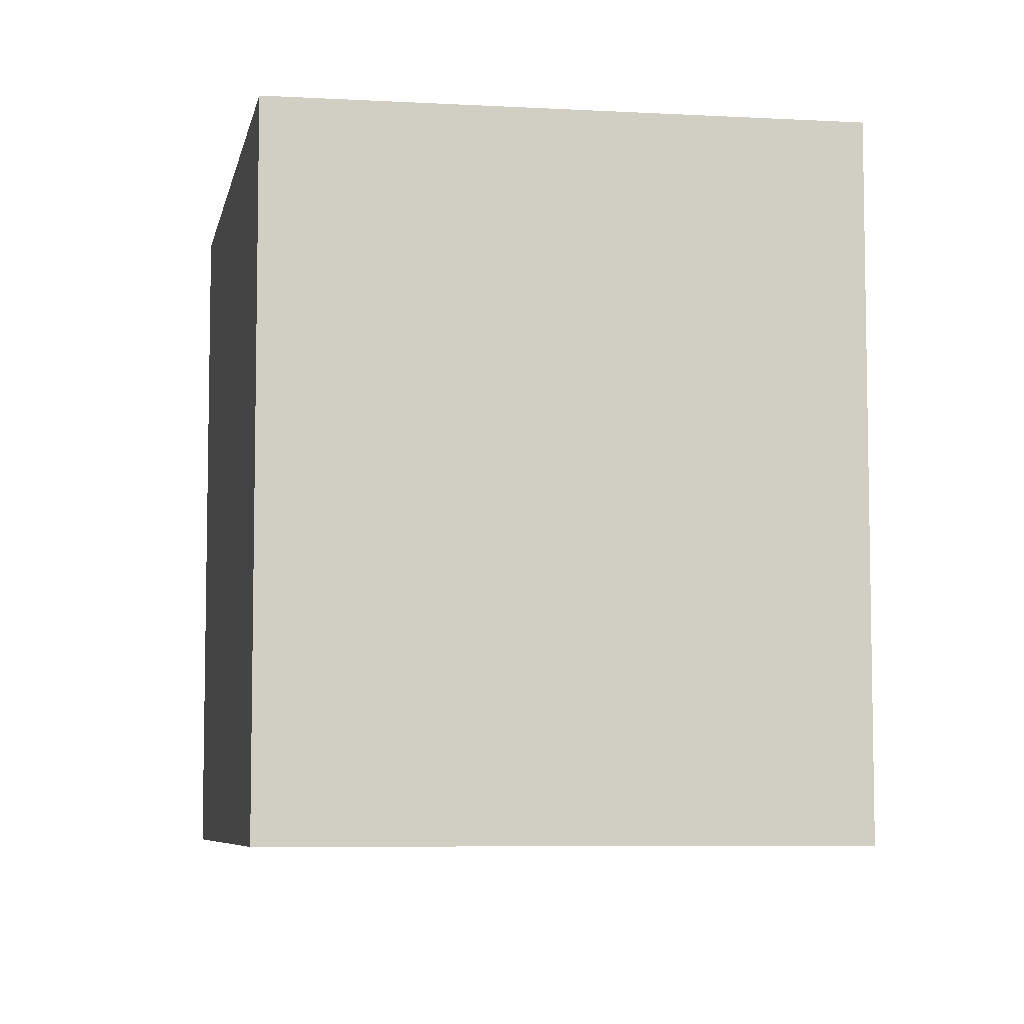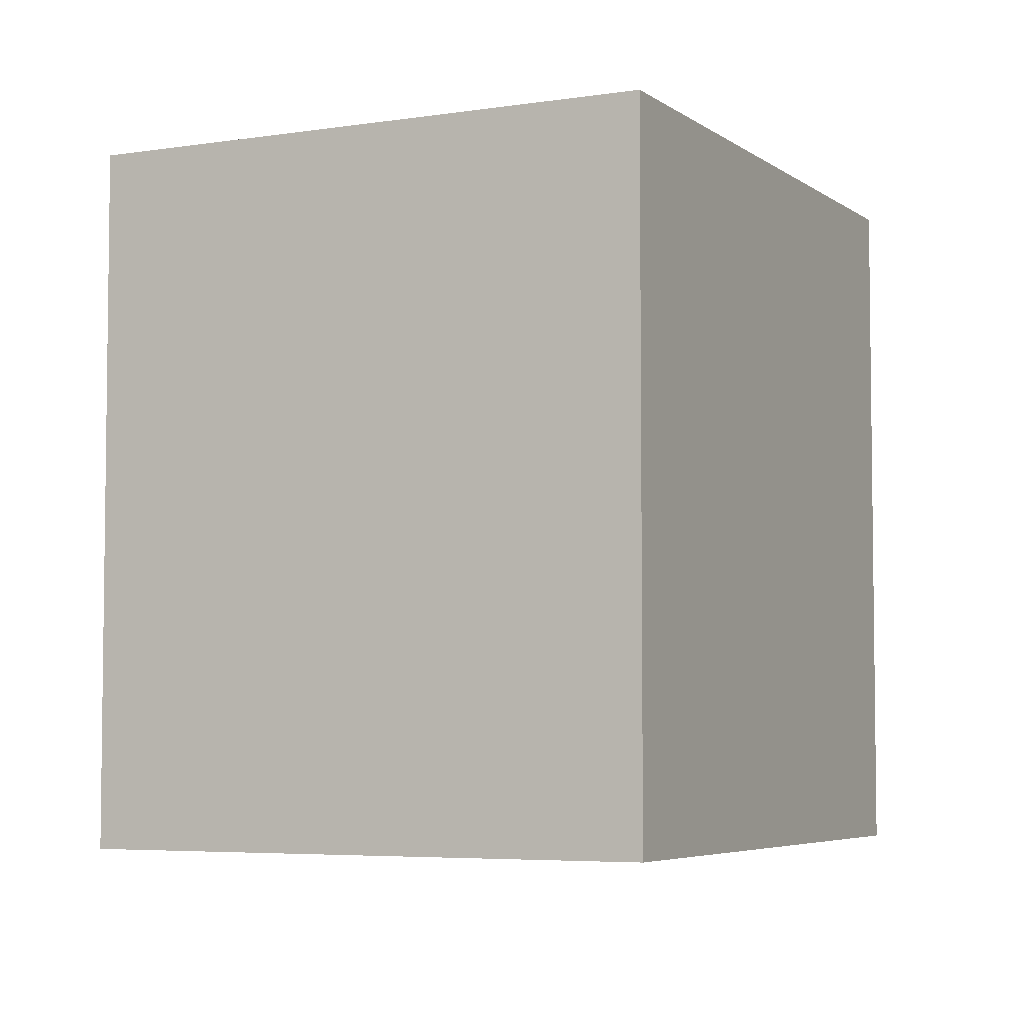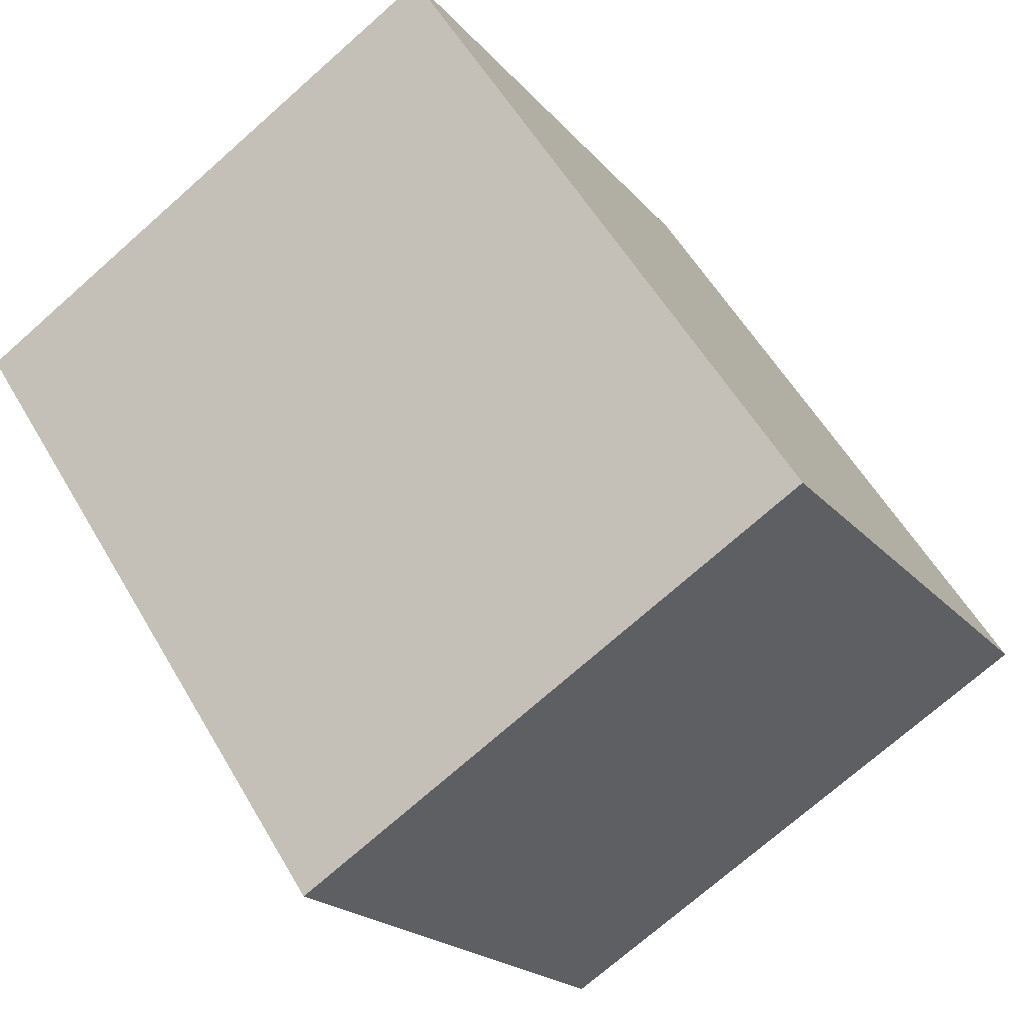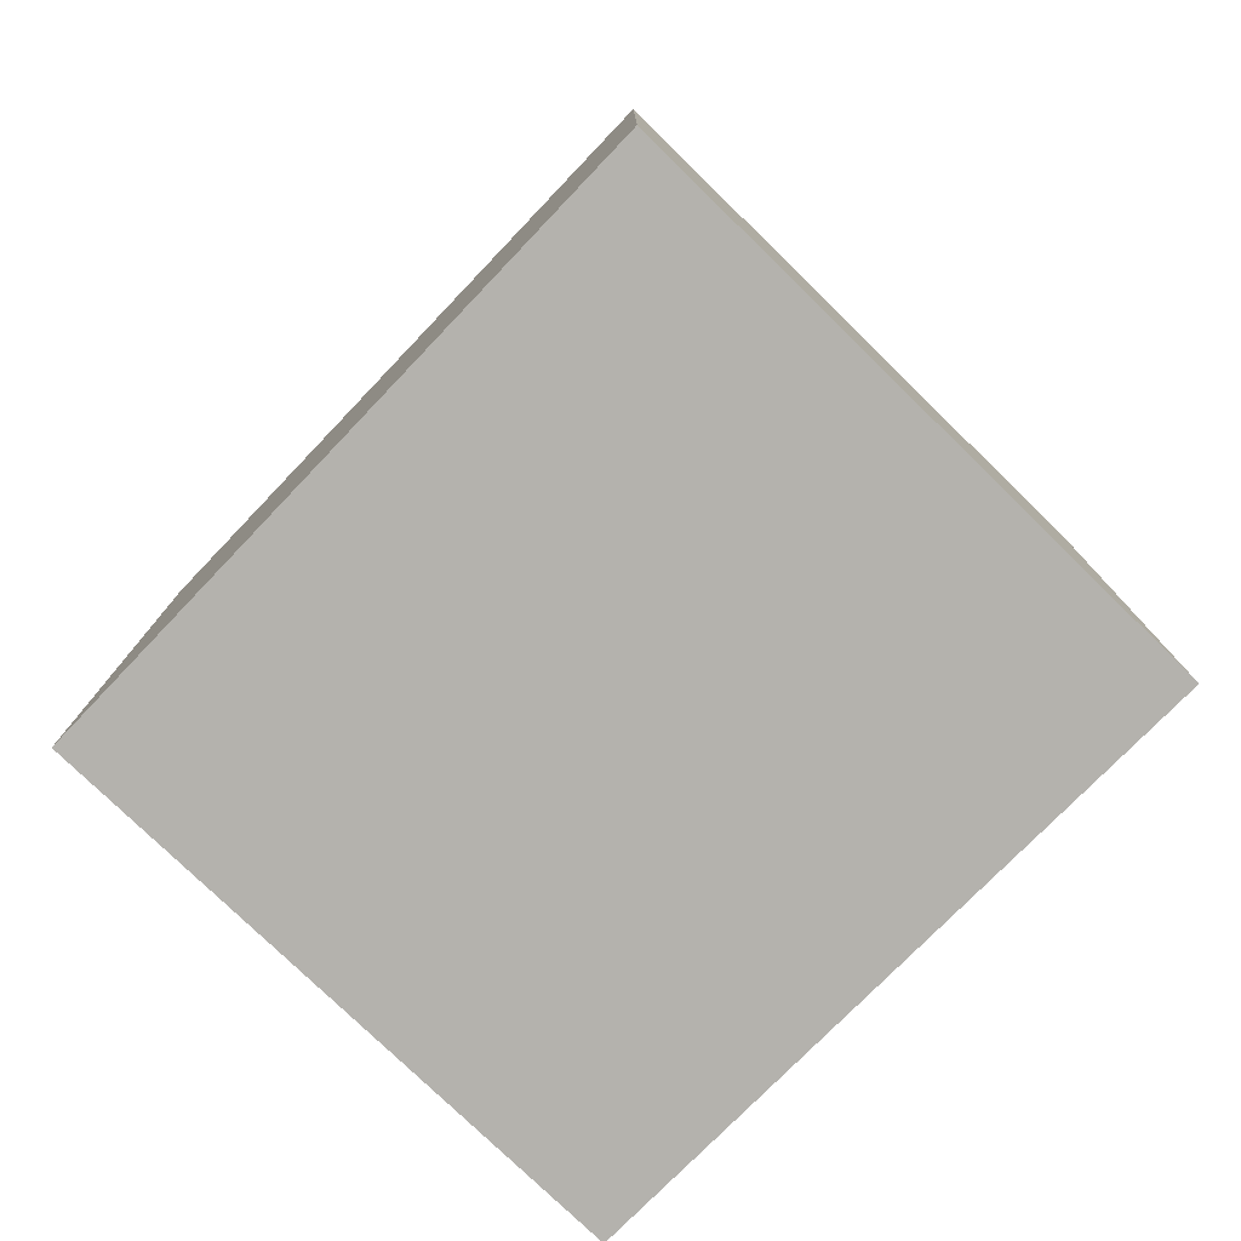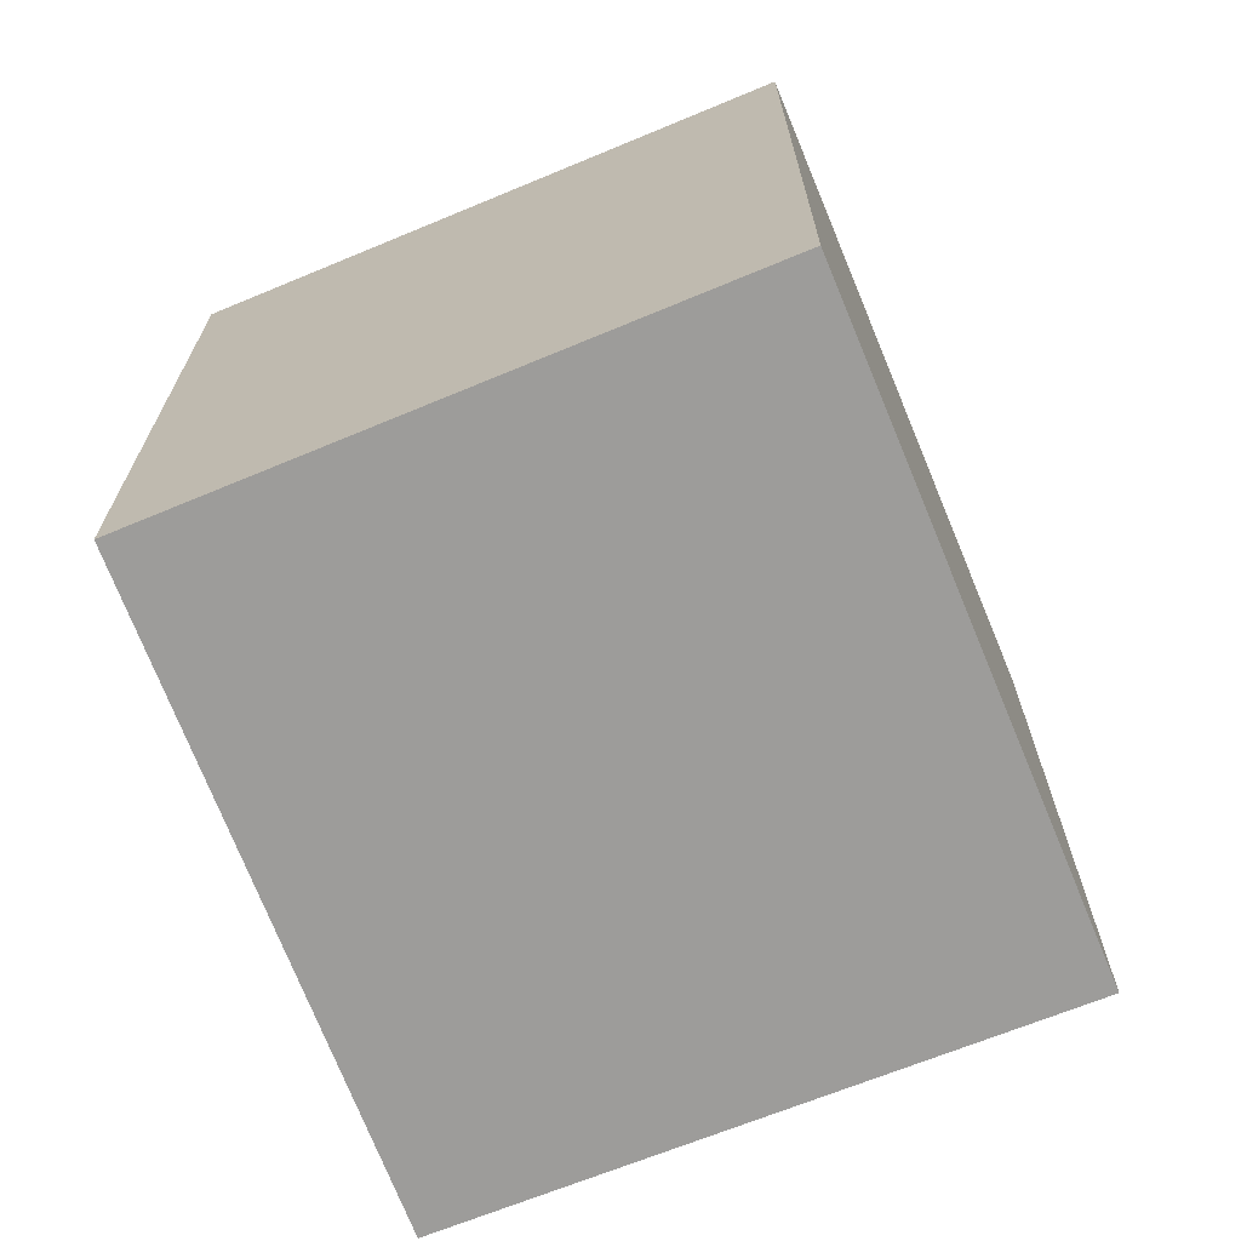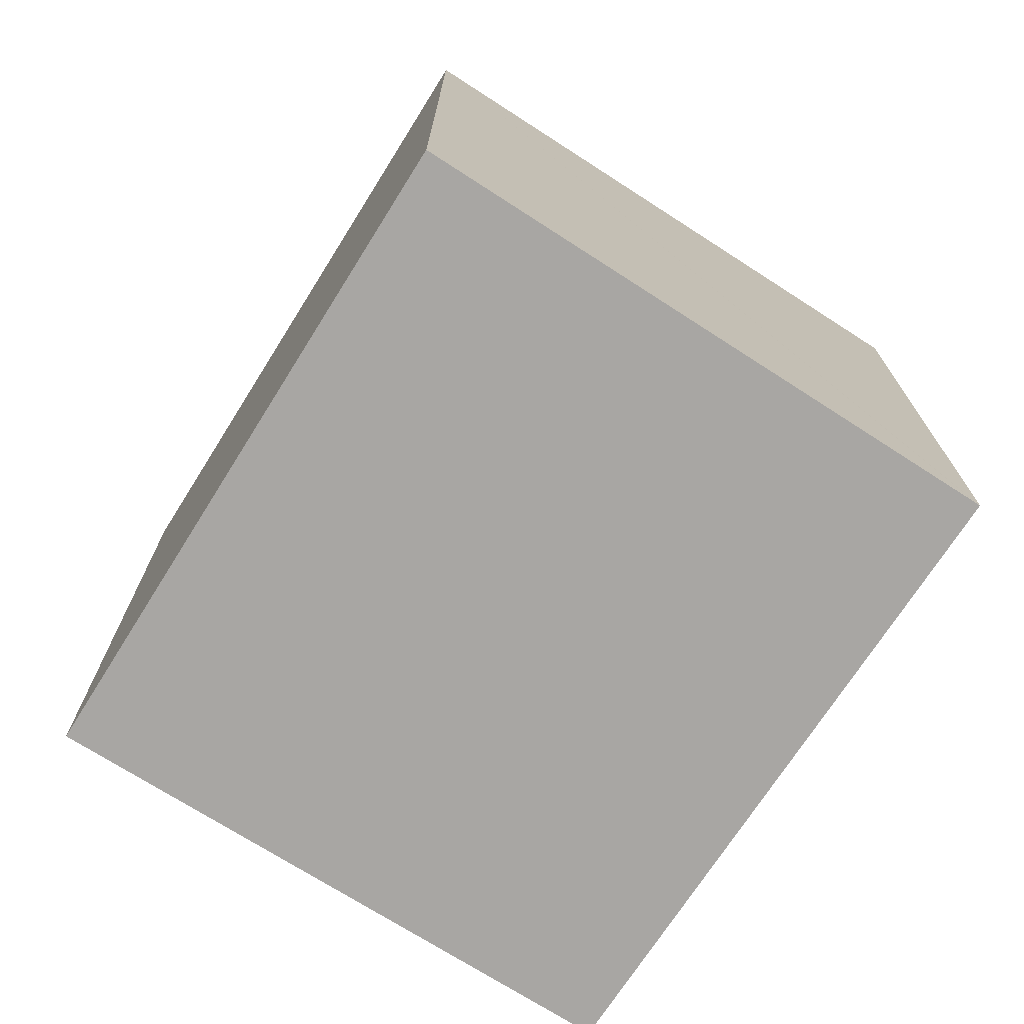
<metadata>
{"format":"obj","ext":"obj","renderer":"f3d","projection":"perspective","resolution":1024,"background":"white","views":[{"elev":-6.8,"azim":-39.3,"up":"+Y"},{"elev":-5.0,"azim":-3.6,"up":"+Y"},{"elev":56.1,"azim":-29.8,"up":"+Z"},{"elev":-79.5,"azim":106.3,"up":"+Y"},{"elev":-70.3,"azim":-7.6,"up":"+Y"},{"elev":-74.3,"azim":117.9,"up":"+Y"}]}
</metadata>
<code>
v  2.864 6.451 -5.214
v  4.68 6.451 2.72
v  7.708 6.451 -2.499
v  2.84 6.451 -5.227
v  2.453 6.451 -4.515
v  2.397 6.451 1.393
v  0 6.451 3.95e-16
v  2.84 3.201e-16 -5.227
v  0 0 0
v  2.453 2.765e-16 -4.515
v  4.68 -1.666e-16 2.72
v  2.397 -8.53e-17 1.393
v  7.708 1.53e-16 -2.499
v  2.864 3.193e-16 -5.214
g defaultobject
f 1 2 3
f 2 1 4
f 2 4 5
f 2 5 6
f 6 5 7
f 8 5 4
f 5 8 7
f 7 8 9
f 9 8 10
f 9 6 7
f 6 9 2
f 2 9 11
f 11 9 12
f 11 3 2
f 3 11 13
f 1 8 4
f 8 1 3
f 8 3 14
f 14 3 13
f 10 12 9
f 12 10 11
f 11 10 13
f 13 10 8
f 13 8 14

</code>
